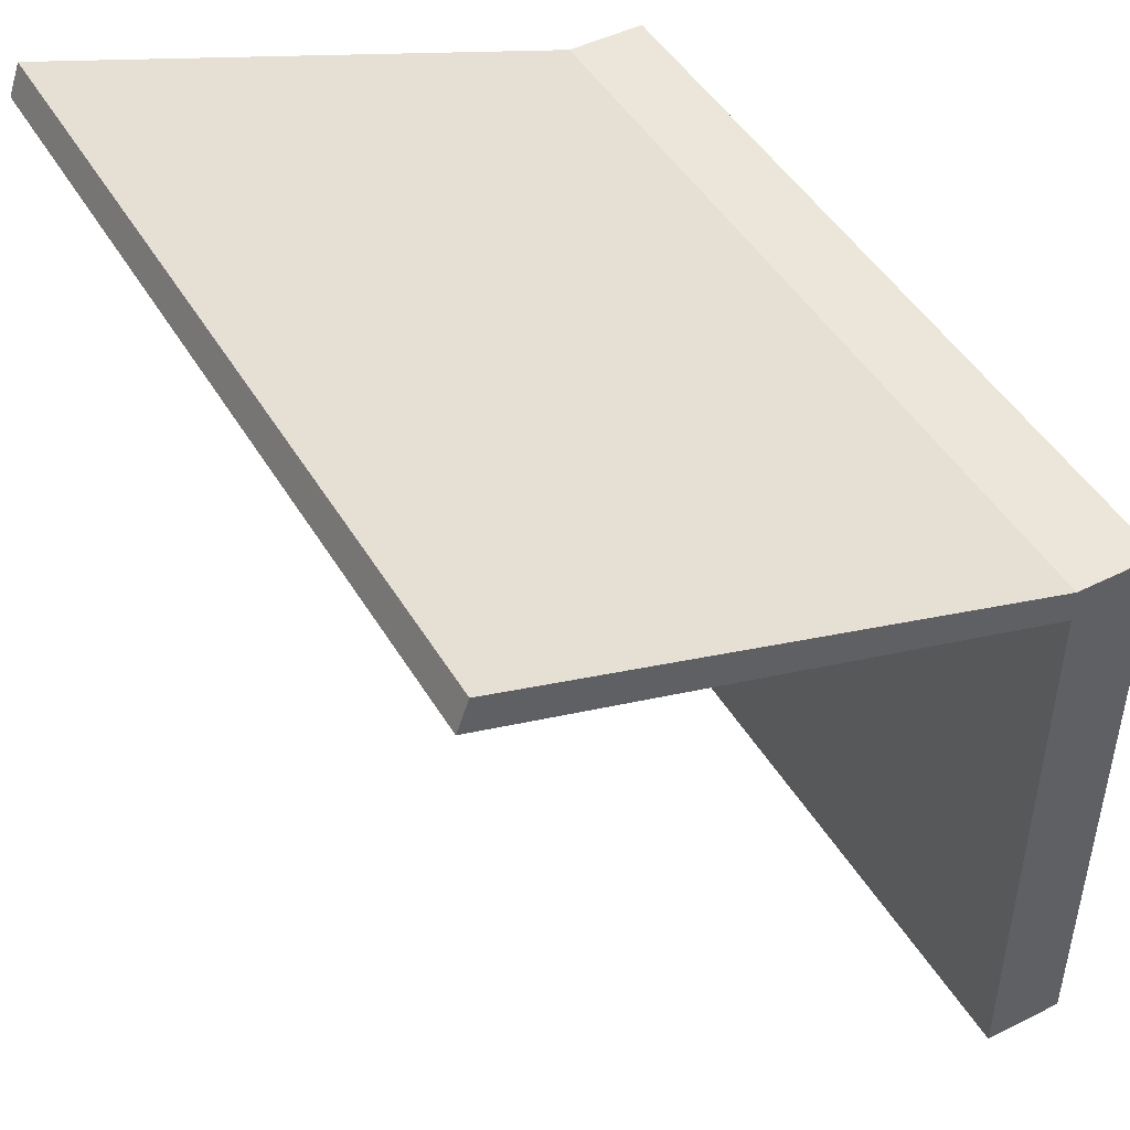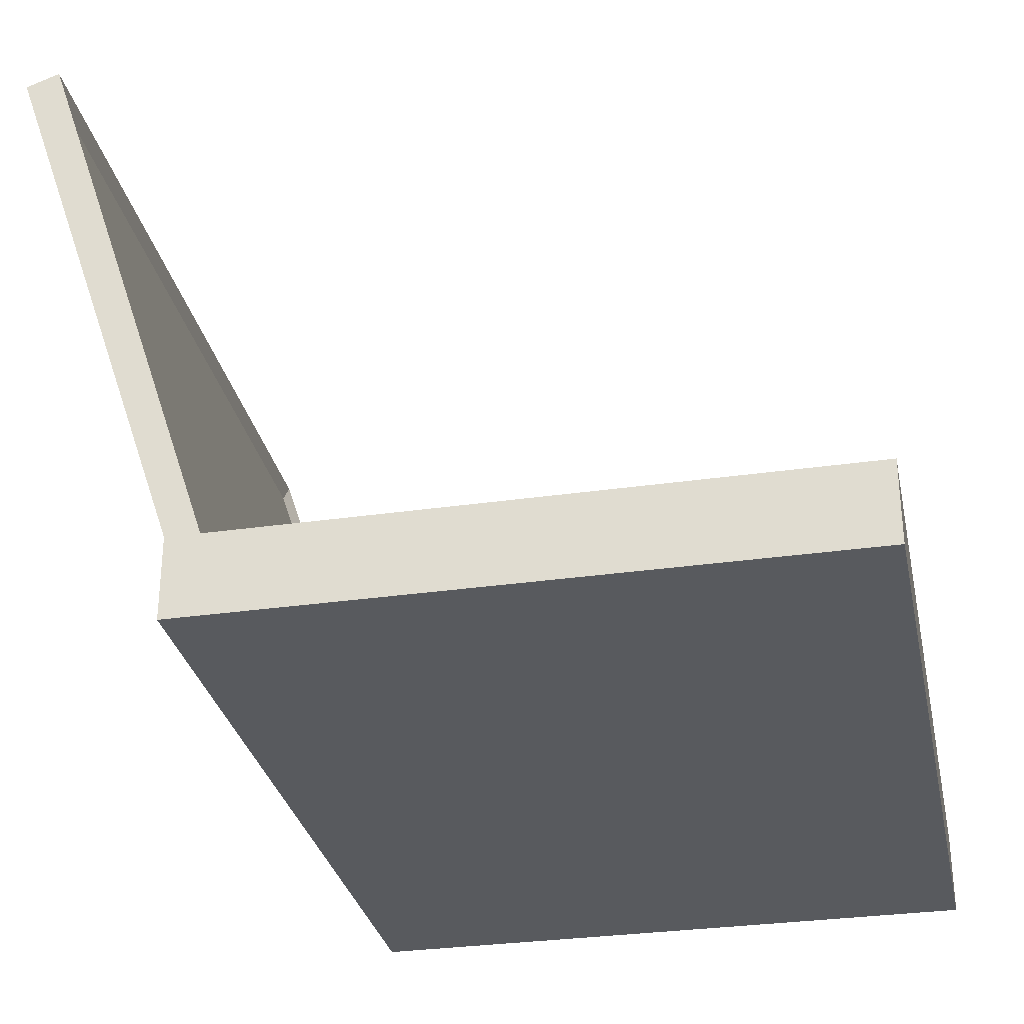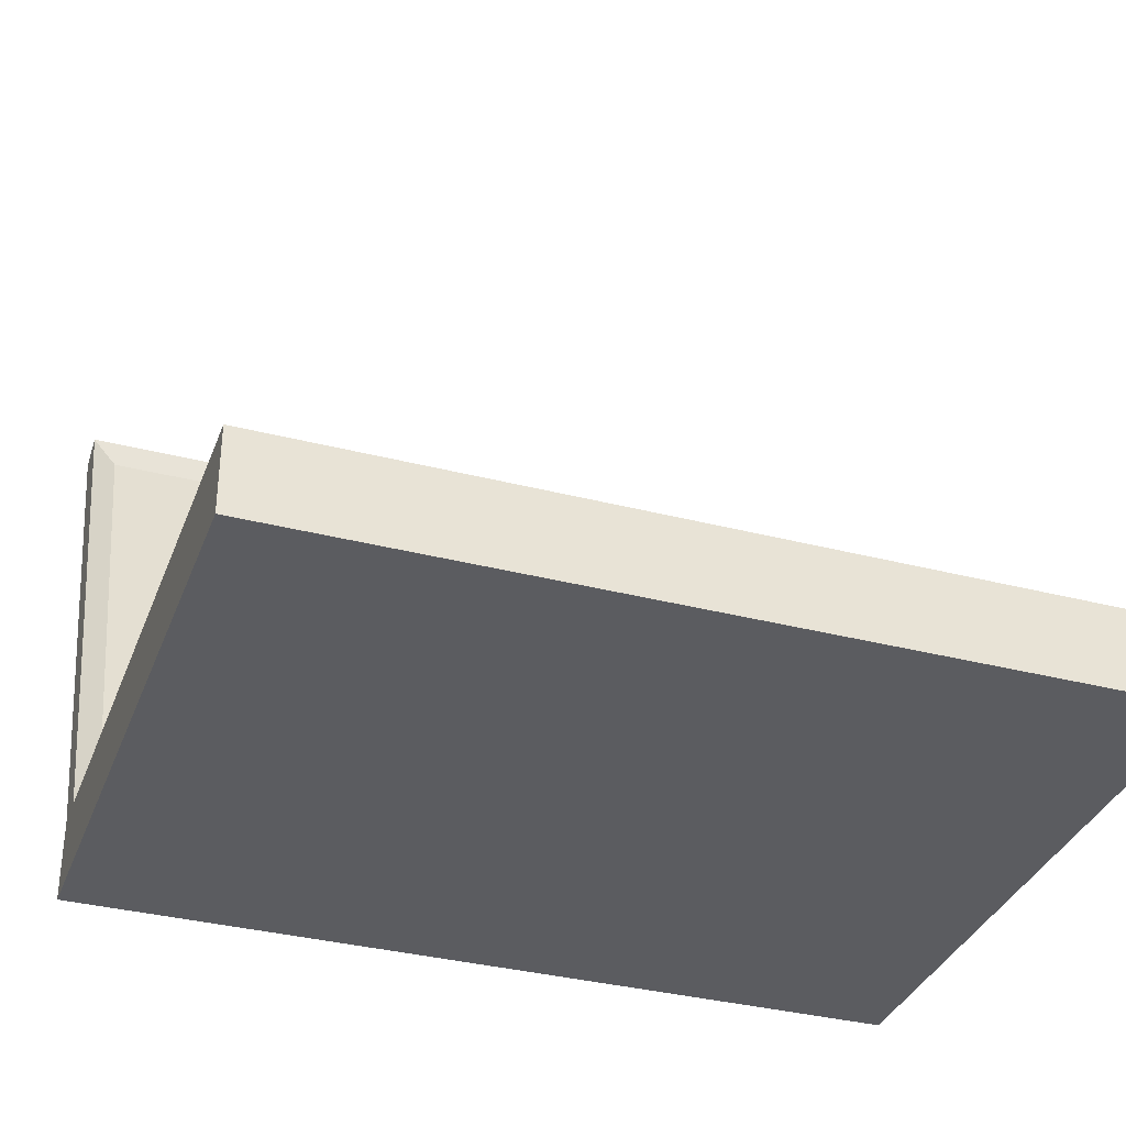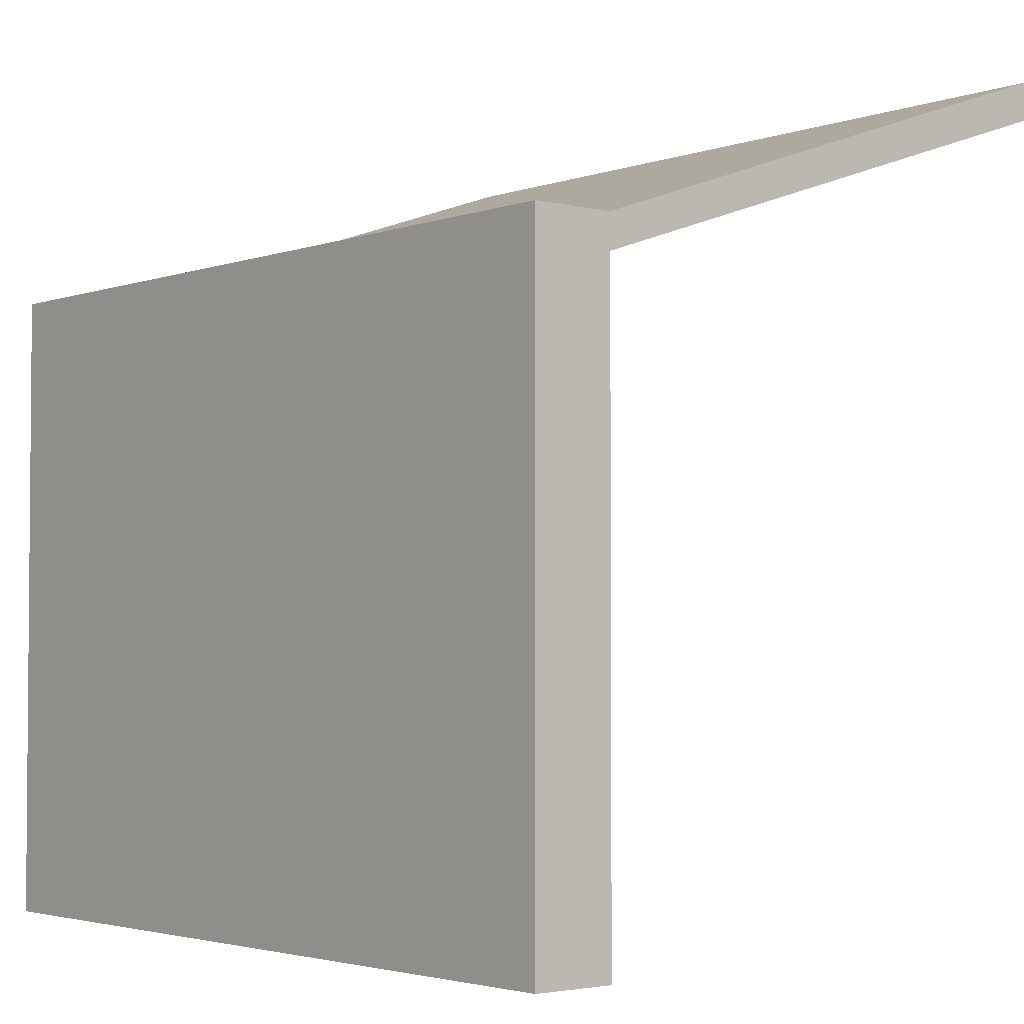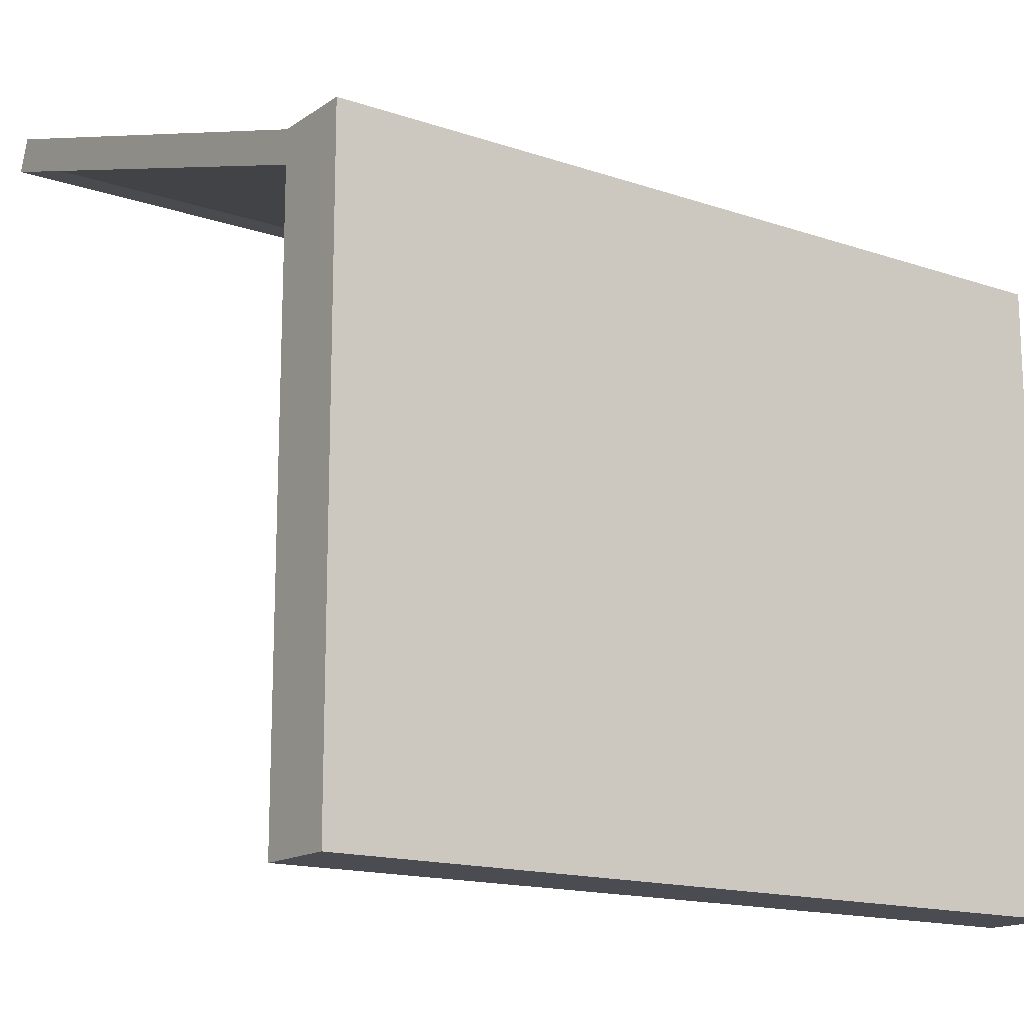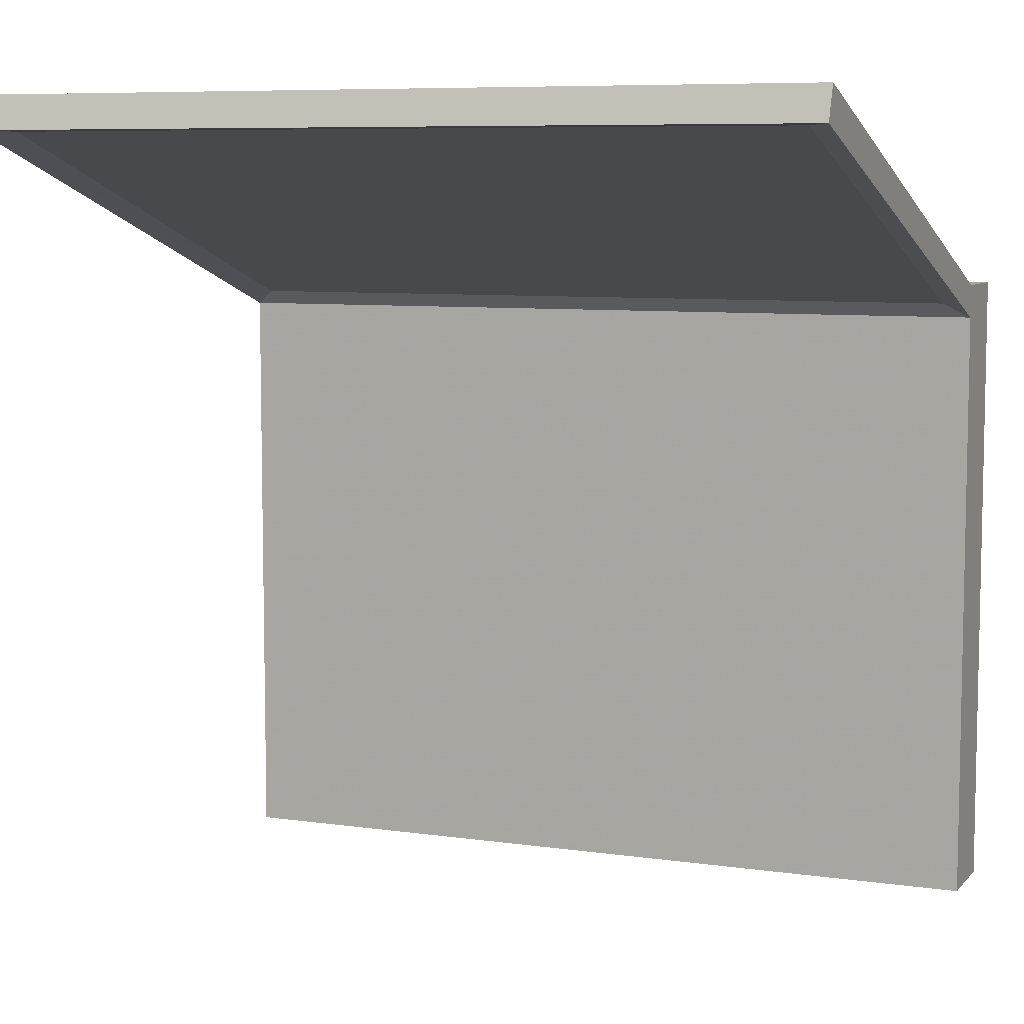
<metadata>
{"format":"obj","ext":"obj","renderer":"f3d","projection":"perspective","resolution":1024,"background":"white","views":[{"elev":47.0,"azim":-119.5,"up":"+Z"},{"elev":-30.7,"azim":101.8,"up":"+Y"},{"elev":-34.7,"azim":160.9,"up":"+Y"},{"elev":-3.0,"azim":50.1,"up":"+Z"},{"elev":-15.5,"azim":-35.6,"up":"+Z"},{"elev":7.5,"azim":-157.6,"up":"+Z"}]}
</metadata>
<code>
o Cube.001
v -0.3403 0.02264 0.3353
v -0.3403 0.01307 0.3625
v 0.3323 0.02264 0.3353
v 0.3323 -0.4328 0.1828
v 0.3323 0.01307 0.3625
v -0.3403 -0.5 -0.3127
v -0.3403 -0.4328 -0.3127
v 0.3323 -0.5 -0.3126
v -0.3403 -0.5 0.1828
v 0.3323 -0.5 0.1828
v -0.3403 -0.4328 0.1828
v -0.3403 -0.4328 0.21
v 0.3323 -0.4328 0.21
v 0.3323 -0.5 0.21
v -0.3403 -0.5 0.21
v -0.32 -0.4179 0.1948
v -0.32 -0.001053 0.3344
v 0.312 -0.4179 0.1948
v -0.3403 -0.4328 -0.1593
v 0.3323 -0.4328 -0.3126
v 0.312 -0.001054 0.3344
v 0.3323 -0.4328 -0.1593
f 1 2 3
f 4 3 5
f 6 7 8
f 9 6 10
f 1 11 2
f 12 13 2
f 13 12 14
f 9 10 15
f 16 17 18
f 7 19 20
f 21 17 3
f 16 1 17
f 18 21 3
f 16 18 11
f 19 11 22
f 22 8 20
f 6 19 7
f 10 4 14
f 11 9 12
f 2 5 3
f 13 4 5
f 7 20 8
f 6 8 10
f 11 12 2
f 13 5 2
f 12 15 14
f 10 14 15
f 17 21 18
f 19 22 20
f 17 1 3
f 11 1 16
f 4 18 3
f 18 4 11
f 11 4 22
f 4 10 8
f 22 4 8
f 9 11 6
f 11 19 6
f 4 13 14
f 9 15 12

</code>
